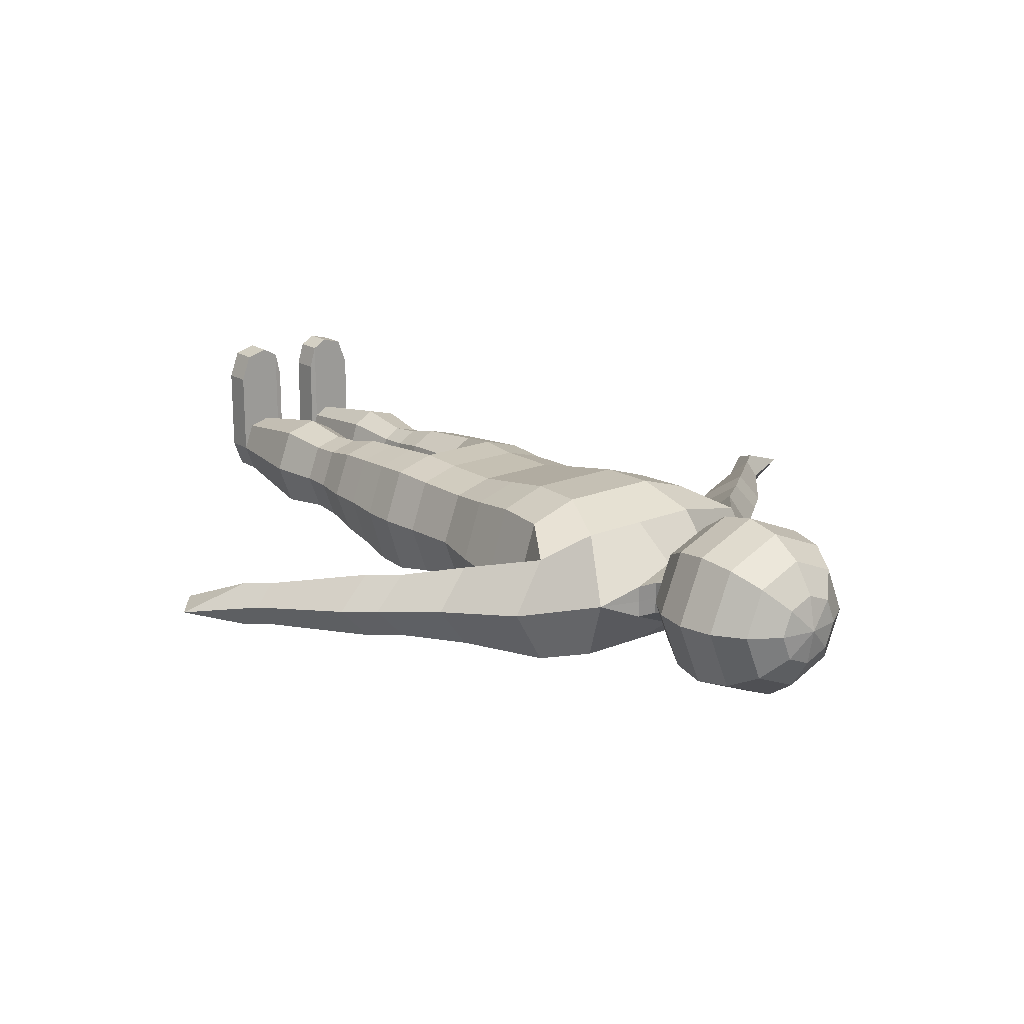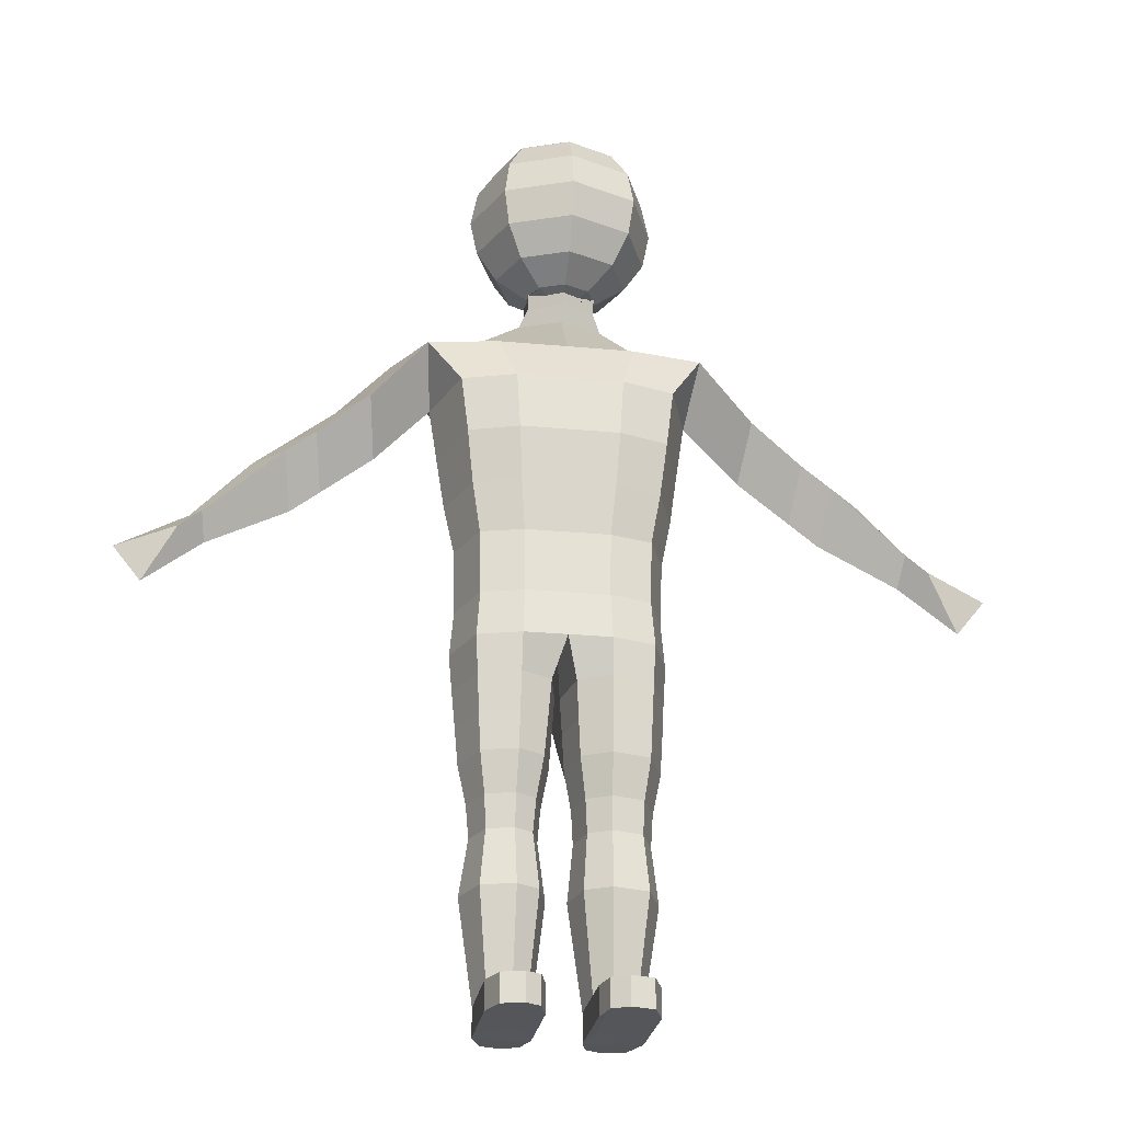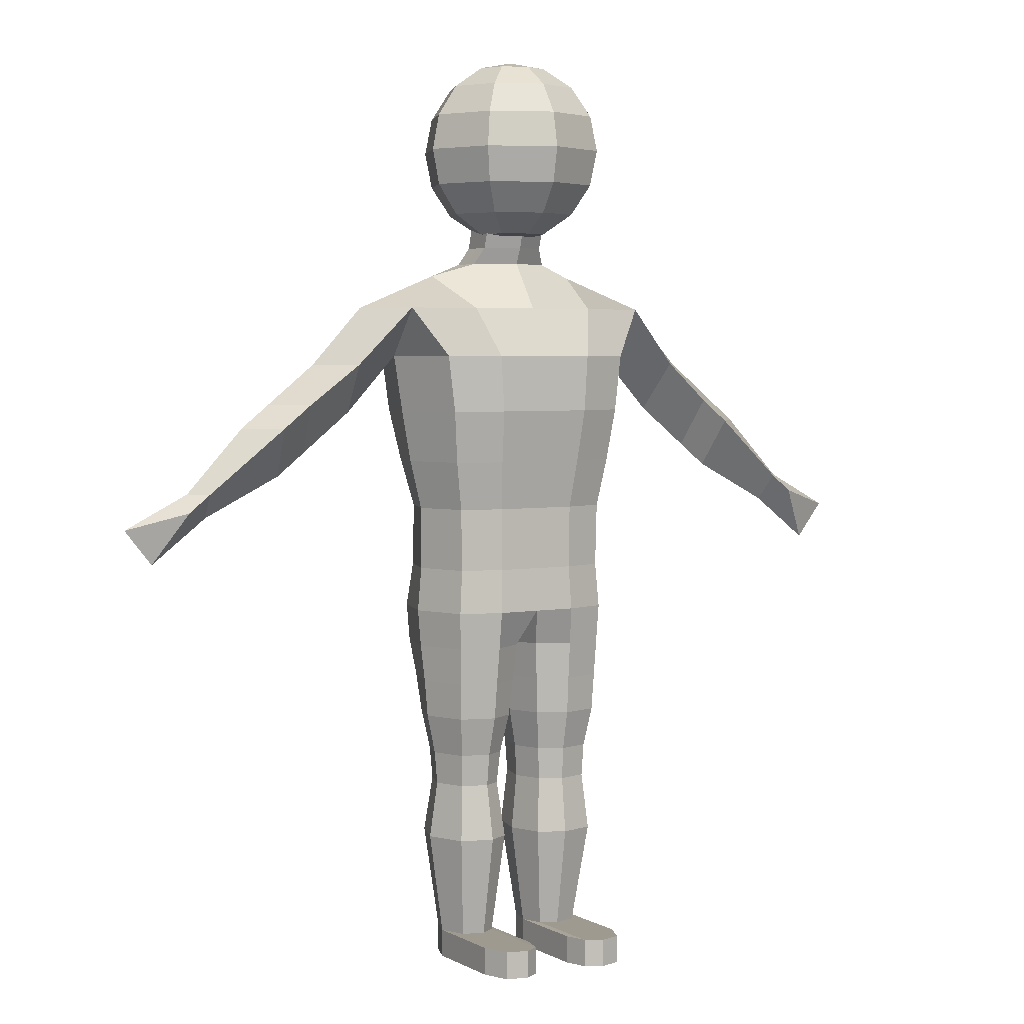
<metadata>
{"format":"obj","ext":"obj","renderer":"f3d","projection":"perspective","resolution":1024,"background":"white","views":[{"elev":18.4,"azim":141.1,"up":"+Z"},{"elev":-25.5,"azim":-8.6,"up":"+Y"},{"elev":3.9,"azim":-31.0,"up":"+Y"}]}
</metadata>
<code>
o Cube
v -1.057 9.173 0.0569
v -0.0569 10.17 0.0569
v -0.3275 10.1 -0.2137
v -0.5569 9.88 -0.4431
v -0.7102 9.556 -0.5964
v -0.764 9.173 -0.6502
v -0.7102 8.79 -0.5964
v -0.5569 8.466 -0.4431
v -0.0569 10.1 -0.3258
v -0.0569 9.88 -0.6502
v -0.0569 9.556 -0.867
v -0.0569 9.173 -0.9431
v -0.0569 8.79 -0.867
v -0.0569 8.466 -0.6502
v 0.2137 10.1 -0.2137
v 0.4431 9.88 -0.4431
v 0.5964 9.556 -0.5964
v 0.6502 9.173 -0.6502
v 0.5964 8.79 -0.5964
v 0.4431 8.466 -0.4431
v 0.3258 10.1 0.0569
v 0.6502 9.88 0.0569
v 0.867 9.556 0.0569
v 0.9431 9.173 0.0569
v 0.867 8.79 0.0569
v 0.6502 8.466 0.0569
v 0.3258 8.249 0.0569
v 0.2137 10.1 0.3275
v 0.4431 9.88 0.5569
v 0.5964 9.556 0.7102
v 0.6502 9.173 0.764
v 0.5964 8.79 0.7102
v 0.4431 8.466 0.5569
v 0.2137 8.249 0.3275
v -0.0569 10.1 0.4396
v -0.0569 9.88 0.764
v -0.0569 9.556 0.9808
v -0.0569 9.173 1.057
v -0.0569 8.79 0.9808
v -0.0569 8.466 0.764
v -0.0569 8.249 0.4396
v -0.3275 10.1 0.3275
v -0.5569 9.88 0.5569
v -0.7102 9.556 0.7102
v -0.764 9.173 0.764
v -0.7102 8.79 0.7102
v -0.5569 8.466 0.5569
v -0.3275 8.249 0.3275
v -0.4396 10.1 0.0569
v -0.764 9.88 0.0569
v -0.9808 9.556 0.0569
v -0.9808 8.79 0.0569
v -0.764 8.466 0.0569
v -0.4396 8.249 0.0569
v -1.523 7.411 -0.7475
v -0.9718 4.022 -0.7423
v 1.409 7.411 -0.7475
v 0.858 4.022 -0.7423
v -1.523 7.411 0.4199
v -0.9718 4.022 0.5057
v 1.409 7.411 0.4199
v 0.858 4.022 0.5057
v -0.5144 4.022 0.6395
v -0.0569 4.022 0.6395
v 0.4006 4.022 0.6395
v -0.79 7.411 -0.8797
v -0.0569 7.411 -0.8797
v 0.6762 7.411 -0.8797
v 0.6762 7.411 0.5521
v -0.0569 7.411 0.5521
v -0.79 7.411 0.5521
v 0.4006 4.022 -0.8761
v -0.0569 4.022 -0.8761
v -0.5144 4.022 -0.8761
v -1.184 4.022 -0.08524
v 1.749 7.411 -0.1638
v 1.07 4.022 -0.08524
v -1.863 7.411 -0.1638
v 0.4138 2.043 0.4276
v -0.0569 4.008 -0.08524
v -0.5416 2.395 -0.5159
v -0.9506 7.776 -0.1638
v 0.8368 7.776 -0.1638
v -1.182 6.883 -0.9337
v -1.107 6.272 -0.9089
v -1.04 5.707 -0.7547
v -0.9512 5.179 -0.6055
v -0.937 4.5 -0.6537
v 0.8232 4.5 0.4832
v 0.8374 5.179 0.4917
v 0.9262 5.707 0.5593
v 0.9932 6.272 0.6319
v 1.068 6.883 0.6295
v 1.068 6.883 -0.9337
v 0.9932 6.272 -0.9089
v 0.9262 5.707 -0.7547
v 0.8374 5.179 -0.6055
v 0.8232 4.5 -0.6537
v -1.182 6.883 0.6295
v -1.107 6.272 0.6319
v -1.04 5.707 0.5593
v -0.9512 5.179 0.4917
v -0.937 4.5 0.4832
v -0.6194 6.883 -1.111
v -0.5819 6.272 -1.083
v -0.5485 5.707 -0.9035
v -0.504 5.179 -0.7298
v -0.497 4.5 -0.7824
v -0.0569 6.883 -1.111
v -0.0569 6.272 -1.083
v -0.0569 5.707 -0.9035
v -0.0569 5.179 -0.7298
v -0.0569 4.5 -0.7824
v 0.5056 6.883 -1.111
v 0.4681 6.272 -1.083
v 0.4347 5.707 -0.9035
v 0.3902 5.179 -0.7298
v 0.3832 4.5 -0.7824
v 0.5056 6.883 0.8065
v 0.4681 6.272 0.8063
v 0.4347 5.707 0.7081
v 0.3902 5.179 0.616
v 0.3832 4.5 0.6119
v -0.0569 6.883 0.8065
v -0.0569 6.272 0.8063
v -0.0569 5.707 0.7081
v -0.0569 5.179 0.616
v -0.0569 4.5 0.6119
v -0.6194 6.883 0.8065
v -0.5819 6.272 0.8063
v -0.5485 5.707 0.7081
v -0.504 5.179 0.616
v -0.497 4.5 0.6119
v -1.443 6.883 -0.1521
v -1.35 6.272 -0.1385
v -1.268 5.707 -0.0977
v -1.158 5.179 -0.0569
v -1.141 4.5 -0.08524
v 1.329 6.883 -0.1521
v 1.237 6.272 -0.1385
v 1.154 5.707 -0.0977
v 1.045 5.179 -0.0569
v 1.027 4.5 -0.08524
v -0.9573 2.044 -0.0569
v -0.8271 2.044 0.2878
v -0.5462 2.044 -0.4796
v -0.8271 2.044 -0.4016
v -0.5462 2.044 0.3658
v -0.353 2.044 0.2506
v -0.353 2.044 -0.3644
v -0.7866 0.3379 0.2294
v -0.2653 2.035 -0.0569
v 0.7358 2.043 0.3381
v 0.8849 2.043 -0.0569
v 0.7358 2.043 -0.4519
v 0.1798 2.043 0.2974
v 0.4138 2.043 -0.5414
v 0.1798 2.043 -0.4112
v 0.09182 2.034 -0.0569
v -0.8947 0.3379 -0.0569
v -0.5302 2.821 -0.6214
v -0.5249 3.221 -0.7099
v -0.5196 3.621 -0.8421
v -0.09516 3.621 -0.8044
v -0.1475 3.221 -0.5503
v -0.2551 2.821 -0.4675
v -0.3243 2.395 -0.3907
v -0.9879 2.395 -0.0569
v -1.079 2.821 -0.0569
v -1.114 3.221 -0.0569
v -1.149 3.621 -0.08524
v -0.9497 3.621 -0.7163
v -0.9275 3.221 -0.598
v -0.9053 2.821 -0.5171
v -0.8466 2.395 -0.4311
v -0.8466 2.395 0.3173
v -0.9053 2.821 0.4033
v -0.9275 3.221 0.437
v -0.9497 3.621 0.4702
v -0.5416 2.395 0.4021
v -0.5302 2.821 0.5076
v -0.5249 3.221 0.5489
v -0.5196 3.621 0.596
v -0.08964 3.609 -0.08524
v -0.1224 3.209 -0.0569
v -0.1551 2.81 -0.0569
v -0.2366 2.386 -0.0569
v -0.1896 3.621 0.4103
v -0.2224 3.221 0.3837
v -0.2551 2.821 0.3537
v -0.3243 2.395 0.2769
v 0.4125 2.395 0.4518
v 0.405 2.821 0.5489
v 0.4035 3.221 0.5764
v 0.402 3.621 0.6105
v 0.06287 3.621 0.4235
v 0.08263 3.221 0.4062
v 0.1024 2.821 0.3861
v 0.1624 2.395 0.3151
v 0.9072 2.395 -0.0569
v 0.9941 2.821 -0.0569
v 1.019 3.221 -0.0569
v 1.045 3.621 -0.08524
v 0.8412 3.621 0.482
v 0.8244 3.221 0.4595
v 0.8075 2.821 0.437
v 0.7506 2.395 0.3579
v 0.8412 3.621 -0.7281
v 0.8244 3.221 -0.6205
v 0.8075 2.821 -0.5508
v 0.7506 2.395 -0.4717
v 0.4125 2.395 -0.5656
v 0.405 2.821 -0.6627
v 0.4035 3.221 -0.7374
v 0.402 3.621 -0.8566
v -0.03161 3.621 -0.8077
v 0.007786 3.221 -0.5617
v 0.1024 2.821 -0.4999
v 0.1624 2.395 -0.4289
v 0.07443 2.385 -0.0569
v 0.002401 2.809 -0.0569
v -0.01737 3.209 -0.0569
v -0.03714 3.608 -0.08524
v -1.051 1.438 -0.0569
v -0.8881 1.438 0.3744
v -0.5366 1.438 -0.5859
v -0.8881 1.438 -0.4882
v -0.5366 1.438 0.4721
v -0.2948 1.438 0.3279
v -0.2948 1.438 -0.4417
v -0.185 1.427 -0.0569
v 0.4071 1.438 0.5078
v 0.7823 1.438 0.4035
v 0.9562 1.438 -0.0569
v 0.7823 1.438 -0.5173
v 0.1344 1.438 0.356
v 0.4071 1.438 -0.6216
v 0.1344 1.438 -0.4698
v 0.03184 1.426 -0.0569
v -0.5532 0.3379 -0.408
v -0.7866 0.3379 -0.3432
v -0.5532 0.3379 0.2942
v -0.3928 0.3379 0.1985
v -0.3928 0.3379 -0.3123
v -0.7838 0.3379 1.19
v -0.3199 0.331 -0.0569
v 0.4251 0.3375 0.3077
v 0.6674 0.3375 0.2404
v 0.7797 0.3375 -0.0569
v 0.6674 0.3375 -0.3542
v 0.249 0.3375 0.2097
v 0.4251 0.3375 -0.4215
v 0.249 0.3375 -0.3235
v 0.1828 0.3303 -0.0569
v -0.8919 0.3379 0.9032
v -0.0569 7.918 0.1941
v -0.0569 7.918 -0.5218
v -0.5037 7.916 -0.3428
v 0.3899 7.916 -0.3428
v 0.3899 7.916 0.01515
v -0.5037 7.916 0.01515
v -0.5036 7.914 -0.1638
v 0.3904 7.914 -0.1638
v -0.05689 8.098 0.2735
v -0.416 8.094 -0.08448
v -0.05689 8.098 -0.4424
v 0.3023 8.096 0.09449
v -0.4161 8.096 -0.2635
v 0.3023 8.096 -0.2635
v -0.4161 8.096 0.09449
v 0.3027 8.094 -0.08448
v -2.445 6.788 -0.1588
v -2.105 6.788 -0.6082
v -2.105 6.788 0.2907
v -2.025 6.26 -0.1497
v 2.331 6.788 -0.1588
v 1.991 6.788 0.2907
v 1.991 6.788 -0.6082
v 1.911 6.26 -0.1497
v 2.879 6.352 -0.1542
v 2.539 6.352 0.2054
v 2.539 6.352 -0.5137
v 2.459 5.824 -0.147
v -2.993 6.352 -0.1542
v -2.653 6.352 -0.5137
v -2.653 6.352 0.2054
v -2.573 5.824 -0.147
v 3.192 6.102 -0.1524
v 2.852 6.102 0.2071
v 2.852 6.102 -0.512
v 2.772 5.575 -0.1452
v 3.849 5.42 -0.1461
v 3.664 5.42 0.09912
v 3.664 5.42 -0.3912
v 3.62 5.132 -0.1411
v -3.305 6.102 -0.1524
v -2.966 6.102 -0.512
v -2.966 6.102 0.2071
v -2.885 5.575 -0.1452
v -3.948 5.413 -0.1459
v -3.781 5.413 -0.3674
v -3.781 5.413 0.07549
v -3.741 5.153 -0.1415
v -0.7866 0.03794 0.2294
v -0.8947 0.03794 -0.0569
v -0.5532 0.03794 -0.408
v -0.7866 0.03794 -0.3432
v -0.5532 0.03794 0.2942
v -0.3927 0.03794 0.1985
v -0.3927 0.03794 -0.3123
v -0.6138 0.03082 -0.0569
v -0.3199 0.03101 -0.0569
v 0.4251 0.03748 0.3077
v 0.6674 0.03747 0.2404
v 0.7797 0.03747 -0.0569
v 0.6674 0.03747 -0.3542
v 0.249 0.03748 0.2097
v 0.4251 0.03748 -0.4215
v 0.249 0.03748 -0.3235
v 0.1828 0.03028 -0.0569
v 0.488 0.03009 -0.0569
v -0.5504 0.3379 1.254
v -0.39 0.3379 1.159
v -0.3171 0.331 0.9032
v 0.1856 0.03028 0.9032
v 0.1856 0.3303 0.9032
v 0.4279 0.3375 1.268
v 0.4279 0.03748 1.268
v 0.6702 0.3375 1.201
v 0.2518 0.3375 1.17
v 0.7825 0.03747 0.9032
v 0.7825 0.3375 0.9032
v 0.6702 0.03747 1.201
v -0.8919 0.03794 0.9032
v -0.7838 0.03794 1.19
v -0.5504 0.03794 1.254
v -0.39 0.03794 1.159
v -0.3171 0.03101 0.9032
v 0.2518 0.03748 1.17
v -4.662 5.052 -0.1453
v -4.016 5.226 -0.3657
v -4.016 5.226 0.07716
v -4.362 4.675 -0.1388
v 4.568 5.036 -0.1453
v 3.898 5.233 0.1008
v 3.898 5.233 -0.3896
v 4.255 4.643 -0.1386
v -0.416 8.249 6.8e-05
v -0.416 8.258 -0.03329
v -0.4161 8.304 -0.1986
v -0.3534 8.273 -0.2395
v -0.4161 8.244 0.0569
v -0.0569 8.288 -0.3834
v -0.05689 8.288 -0.3834
v 0.2396 8.274 -0.2396
v 0.3026 8.249 0.000979
v 0.3027 8.259 -0.0332
v 0.3023 8.304 -0.1986
v 0.3025 8.244 0.0569
v 0.2874 8.249 0.1496
v 0.1134 8.221 0.2272
v 0.3024 8.249 0.1134
v 0.3023 8.258 0.1449
v -0.05689 8.224 0.3126
v -0.0569 8.224 0.3126
v -0.2272 8.221 0.2272
v -0.4161 8.258 0.1449
v -0.4161 8.249 0.1136
v -0.4012 8.249 0.1496
f 52 1 6 7
f 51 50 4 5
f 49 2 3
f 53 52 7 8
f 1 51 5 6
f 50 49 3 4
f 3 2 9
f 8 7 13 14
f 6 5 11 12
f 4 3 9 10
f 7 6 12 13
f 5 4 10 11
f 14 13 19 20
f 12 11 17 18
f 10 9 15 16
f 13 12 18 19
f 11 10 16 17
f 9 2 15
f 19 18 24 25
f 17 16 22 23
f 15 2 21
f 20 19 25 26
f 18 17 23 24
f 16 15 21 22
f 25 24 31 32
f 23 22 29 30
f 21 2 28
f 26 25 32 33
f 24 23 30 31
f 22 21 28 29
f 33 32 39 40
f 31 30 37 38
f 29 28 35 36
f 34 33 40 41
f 32 31 38 39
f 30 29 36 37
f 28 2 35
f 38 37 44 45
f 36 35 42 43
f 41 40 47 48
f 39 38 45 46
f 37 36 43 44
f 35 2 42
f 40 39 46 47
f 46 45 1 52
f 44 43 50 51
f 42 2 49
f 47 46 52 53
f 45 44 51 1
f 43 42 49 50
f 83 69 61 76
f 76 61 277 276
f 129 71 59 99
f 220 219 158 159
f 114 68 57 94
f 134 55 84
f 84 55 66 104
f 104 66 67 109
f 109 67 68 114
f 180 176 145 148
f 176 168 144 145
f 212 211 155 157
f 93 61 69 119
f 119 69 70 124
f 124 70 71 129
f 78 59 71 82
f 82 71 70 256 261
f 257 258 268 266
f 67 257 259 83 68
f 66 82 258 257 67
f 55 78 82 66
f 192 199 156 79
f 81 167 150 146
f 168 175 147 144
f 99 59 134
f 200 207 153 154
f 94 57 139
f 68 83 76 57
f 58 98 143 77
f 98 97 142 143
f 97 96 141 142
f 96 95 140 141
f 95 94 139 140
f 60 103 138 75
f 103 102 137 138
f 102 101 136 137
f 101 100 135 136
f 100 99 134 135
f 64 128 133 63
f 128 127 132 133
f 127 126 131 132
f 126 125 130 131
f 125 124 129 130
f 65 123 128 64
f 123 122 127 128
f 122 121 126 127
f 121 120 125 126
f 120 119 124 125
f 62 89 123 65
f 89 90 122 123
f 90 91 121 122
f 91 92 120 121
f 92 93 119 120
f 73 113 118 72
f 113 112 117 118
f 112 111 116 117
f 111 110 115 116
f 110 109 114 115
f 74 108 113 73
f 108 107 112 113
f 107 106 111 112
f 106 105 110 111
f 105 104 109 110
f 56 88 108 74
f 88 87 107 108
f 87 86 106 107
f 86 85 105 106
f 85 84 104 105
f 75 138 88 56
f 138 137 87 88
f 137 136 86 87
f 136 135 85 86
f 135 134 84 85
f 72 118 98 58
f 118 117 97 98
f 117 116 96 97
f 116 115 95 96
f 115 114 94 95
f 63 133 103 60
f 133 132 102 103
f 132 131 101 102
f 131 130 100 101
f 130 129 99 100
f 77 143 89 62
f 143 142 90 89
f 142 141 91 90
f 141 140 92 91
f 140 139 93 92
f 145 144 224 225
f 144 147 227 224
f 156 159 239 236
f 152 149 229 231
f 167 187 152 150
f 187 191 149 152
f 191 180 148 149
f 175 81 146 147
f 158 157 237 238
f 157 155 235 237
f 146 150 230 226
f 79 156 236 232
f 211 200 154 155
f 199 220 159 156
f 219 212 157 158
f 207 192 79 153
f 56 74 163 172
f 172 163 162 173
f 173 162 161 174
f 174 161 81 175
f 64 63 183 188
f 188 183 182 189
f 189 182 181 190
f 190 181 180 191
f 80 64 188 184
f 184 188 189 185
f 185 189 190 186
f 186 190 191 187
f 73 80 184 164
f 164 184 185 165
f 165 185 186 166
f 166 186 187 167
f 75 56 172 171
f 171 172 173 170
f 170 173 174 169
f 169 174 175 168
f 74 73 164 163
f 163 164 165 162
f 162 165 166 161
f 161 166 167 81
f 60 75 171 179
f 179 171 170 178
f 178 170 169 177
f 177 169 168 176
f 63 60 179 183
f 183 179 178 182
f 182 178 177 181
f 181 177 176 180
f 62 65 195 204
f 204 195 194 205
f 205 194 193 206
f 206 193 192 207
f 73 72 215 216
f 216 215 214 217
f 217 214 213 218
f 218 213 212 219
f 64 80 223 196
f 196 223 222 197
f 197 222 221 198
f 198 221 220 199
f 58 77 203 208
f 208 203 202 209
f 209 202 201 210
f 210 201 200 211
f 77 62 204 203
f 203 204 205 202
f 202 205 206 201
f 201 206 207 200
f 65 64 196 195
f 195 196 197 194
f 194 197 198 193
f 193 198 199 192
f 72 58 208 215
f 215 208 209 214
f 214 209 210 213
f 213 210 211 212
f 80 73 216 223
f 223 216 217 222
f 222 217 218 221
f 221 218 219 220
f 230 231 246 244
f 238 237 252 253
f 227 226 240 241
f 237 235 250 252
f 225 224 160 151
f 224 227 241 160
f 232 236 251 247
f 231 229 243 246
f 154 153 233 234
f 147 146 226 227
f 153 79 232 233
f 150 152 231 230
f 159 158 238 239
f 148 145 225 228
f 155 154 234 235
f 149 148 228 229
f 160 241 307 305
f 317 313 328 339
f 246 243 323 324
f 250 249 315 316
f 254 253 319 320
f 309 312 338 337
f 160 305 334 255
f 240 244 310 306
f 228 225 151 242
f 236 239 254 251
f 229 228 242 243
f 226 230 244 240
f 234 233 248 249
f 233 232 247 248
f 239 238 253 254
f 235 234 249 250
f 83 260 256 70 69
f 83 259 263
f 263 259 269 271
f 258 262 265 268
f 261 262 82
f 262 258 82
f 263 260 83
f 260 263 271 267
f 256 260 267 264
f 262 261 270 265
f 261 256 264 270
f 259 257 266 269
f 274 272 284 286
f 139 57 278 279
f 61 93 139
f 55 134 275 273
f 78 55 273 272
f 273 275 287 285
f 59 78 272 274
f 134 59 274 275
f 277 279 283 281
f 278 276 280 282
f 57 76 276 278
f 61 139 279 277
f 280 281 289 288
f 281 283 291 289
f 276 277 281 280
f 279 278 282 283
f 286 284 296 298
f 285 287 299 297
f 275 274 286 287
f 272 273 285 284
f 288 289 293 292
f 289 291 295 293
f 283 282 290 291
f 282 280 288 290
f 295 294 346 347
f 292 293 345 344
f 291 290 294 295
f 290 288 292 294
f 298 296 300 302
f 297 299 303 301
f 287 286 298 299
f 284 285 297 296
f 300 301 341 340
f 303 302 342 343
f 299 298 302 303
f 296 297 301 300
f 305 307 306 311
f 311 306 310 312
f 308 311 312 309
f 304 305 311 308
f 321 318 316 315
f 320 319 318 321
f 317 320 321 313
f 313 321 315 314
f 248 247 327 329
f 252 250 316 318
f 241 240 306 307
f 253 252 318 319
f 244 246 312 310
f 313 314 333 328
f 249 248 329 332
f 314 315 331 333
f 327 330 339 328
f 324 323 337 338
f 329 327 328 333
f 332 329 333 331
f 245 255 334 335
f 322 245 335 336
f 330 326 325 339
f 323 322 336 337
f 247 251 330 327
f 305 304 335 334
f 151 160 255 245
f 254 320 325 326
f 242 151 245 322
f 304 308 336 335
f 320 317 339 325
f 251 254 326 330
f 312 246 324 338
f 308 309 337 336
f 243 242 322 323
f 315 249 332 331
f 341 343 340
f 343 342 340
f 301 303 343 341
f 302 300 340 342
f 347 344 345
f 347 346 344
f 294 292 344 346
f 293 295 347 345
f 53 8 351 350 349 348 54
f 54 348 352
f 351 8 14 353
f 354 353 14 20 355
f 20 26 27 356 357 358 355
f 356 27 359
f 360 34 361
f 27 362 359
f 362 27 26 33 34 360 363
f 364 361 34 41 365
f 48 366 365 41
f 48 47 53 54 368 367 369
f 48 369 366
f 352 368 54
f 362 363 267 271 357 356 359
f 264 267 363 360 361 364
f 358 269 266 354 355
f 265 270 367 368 352 348 349
f 268 265 349 350
f 270 264 364 365 366 369 367
f 354 266 268 350 351 353
f 271 269 358 357

</code>
